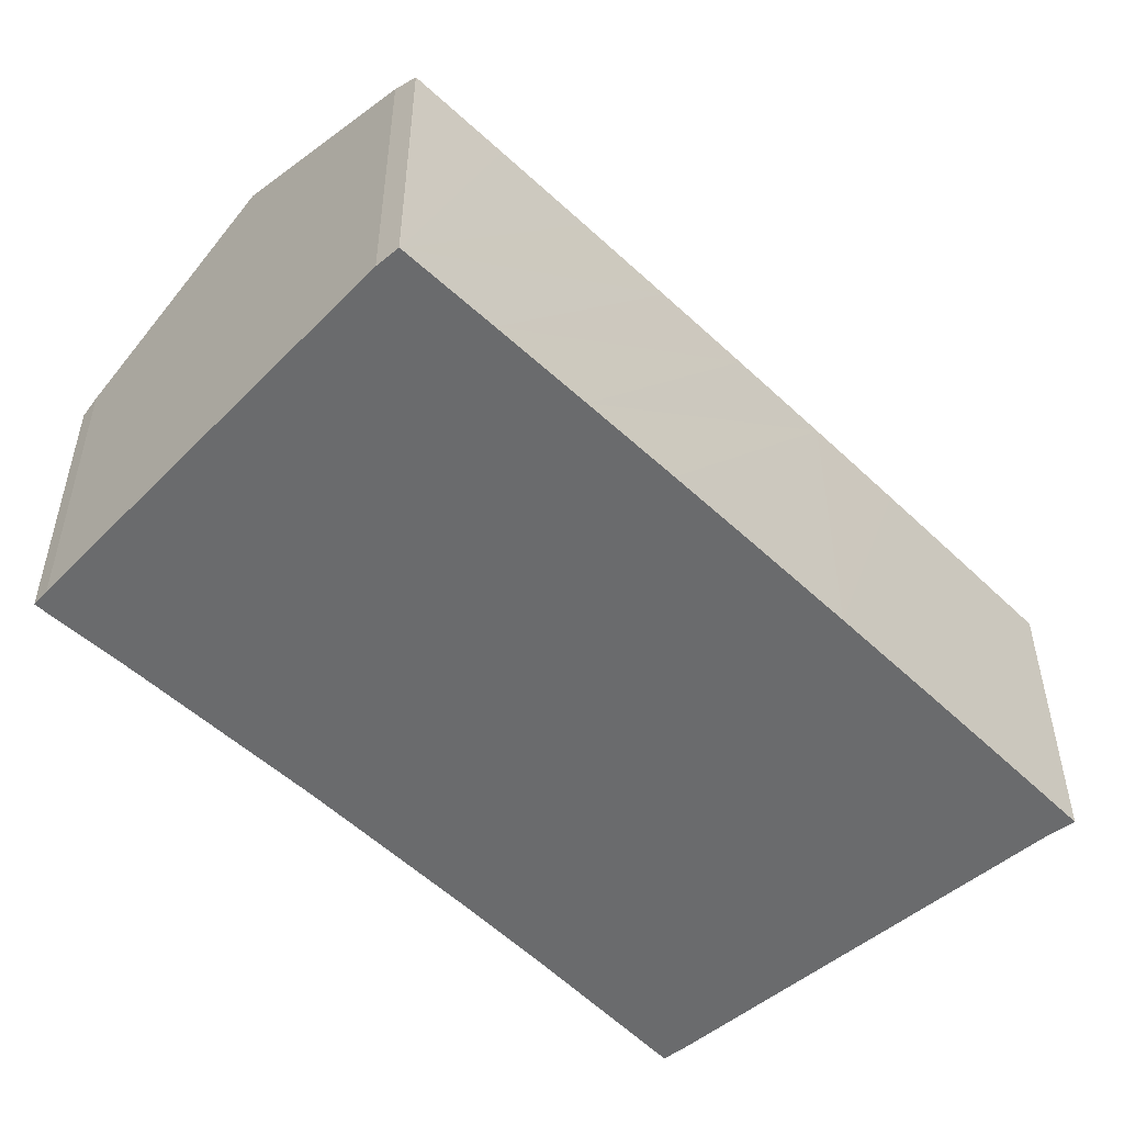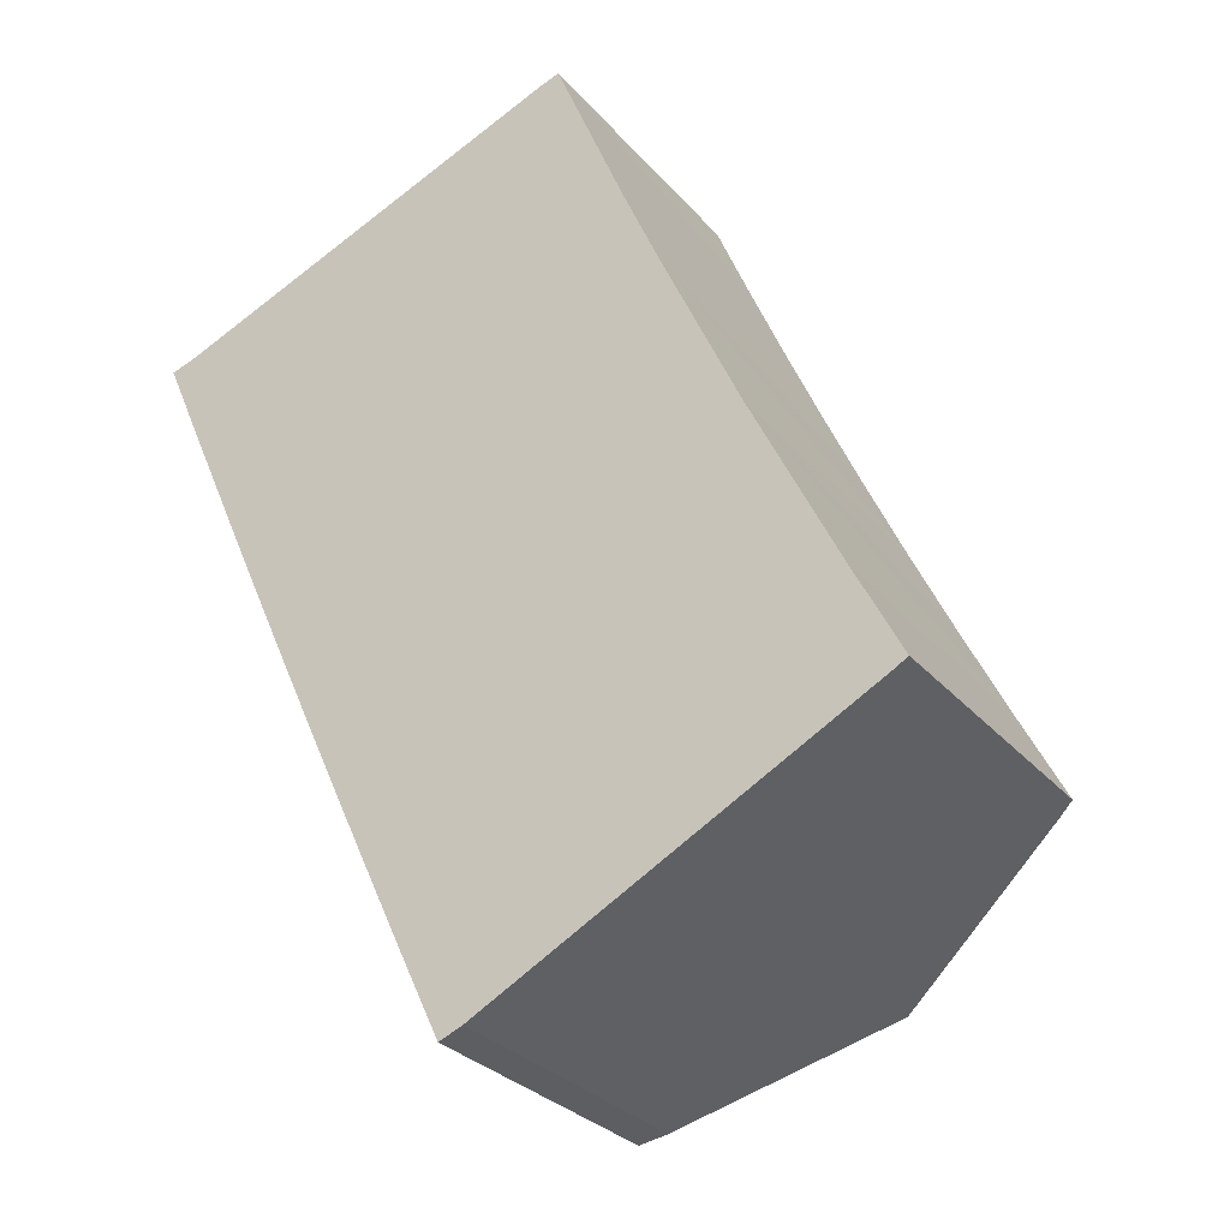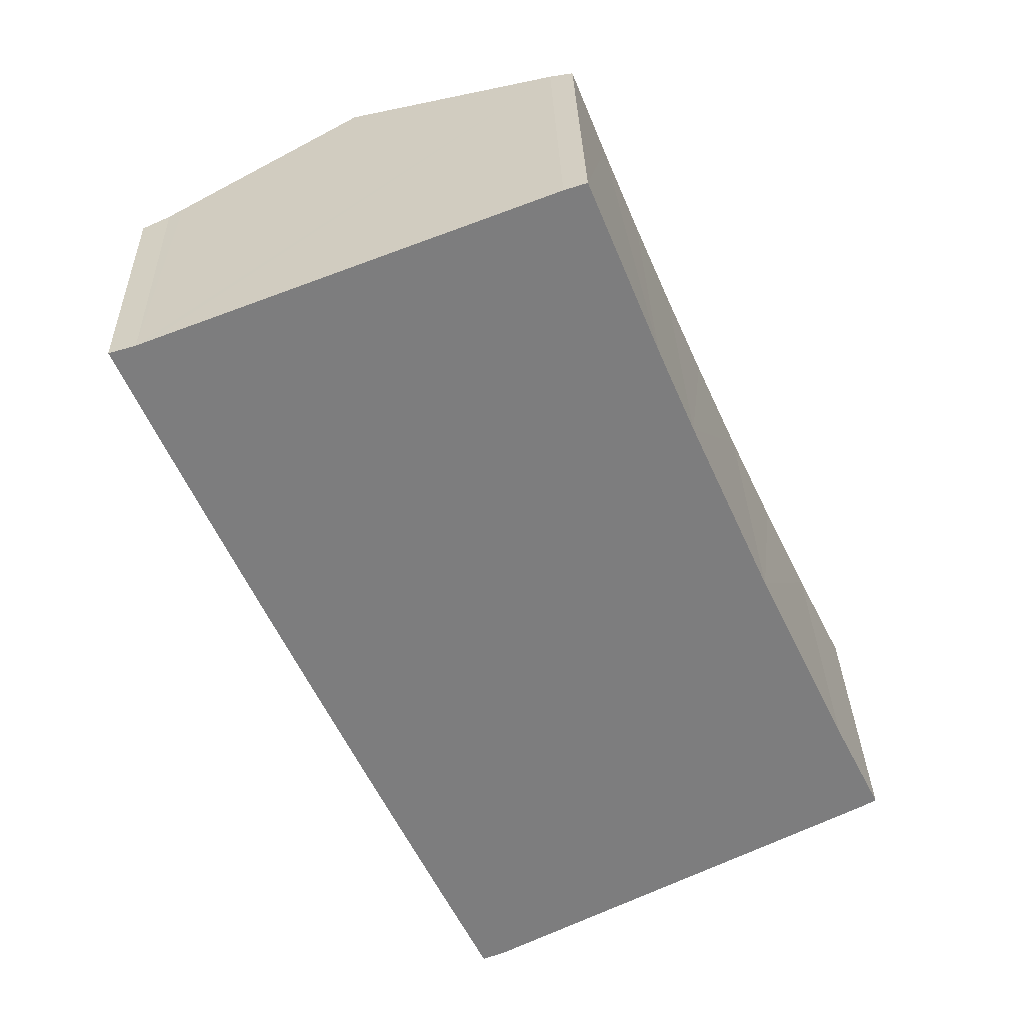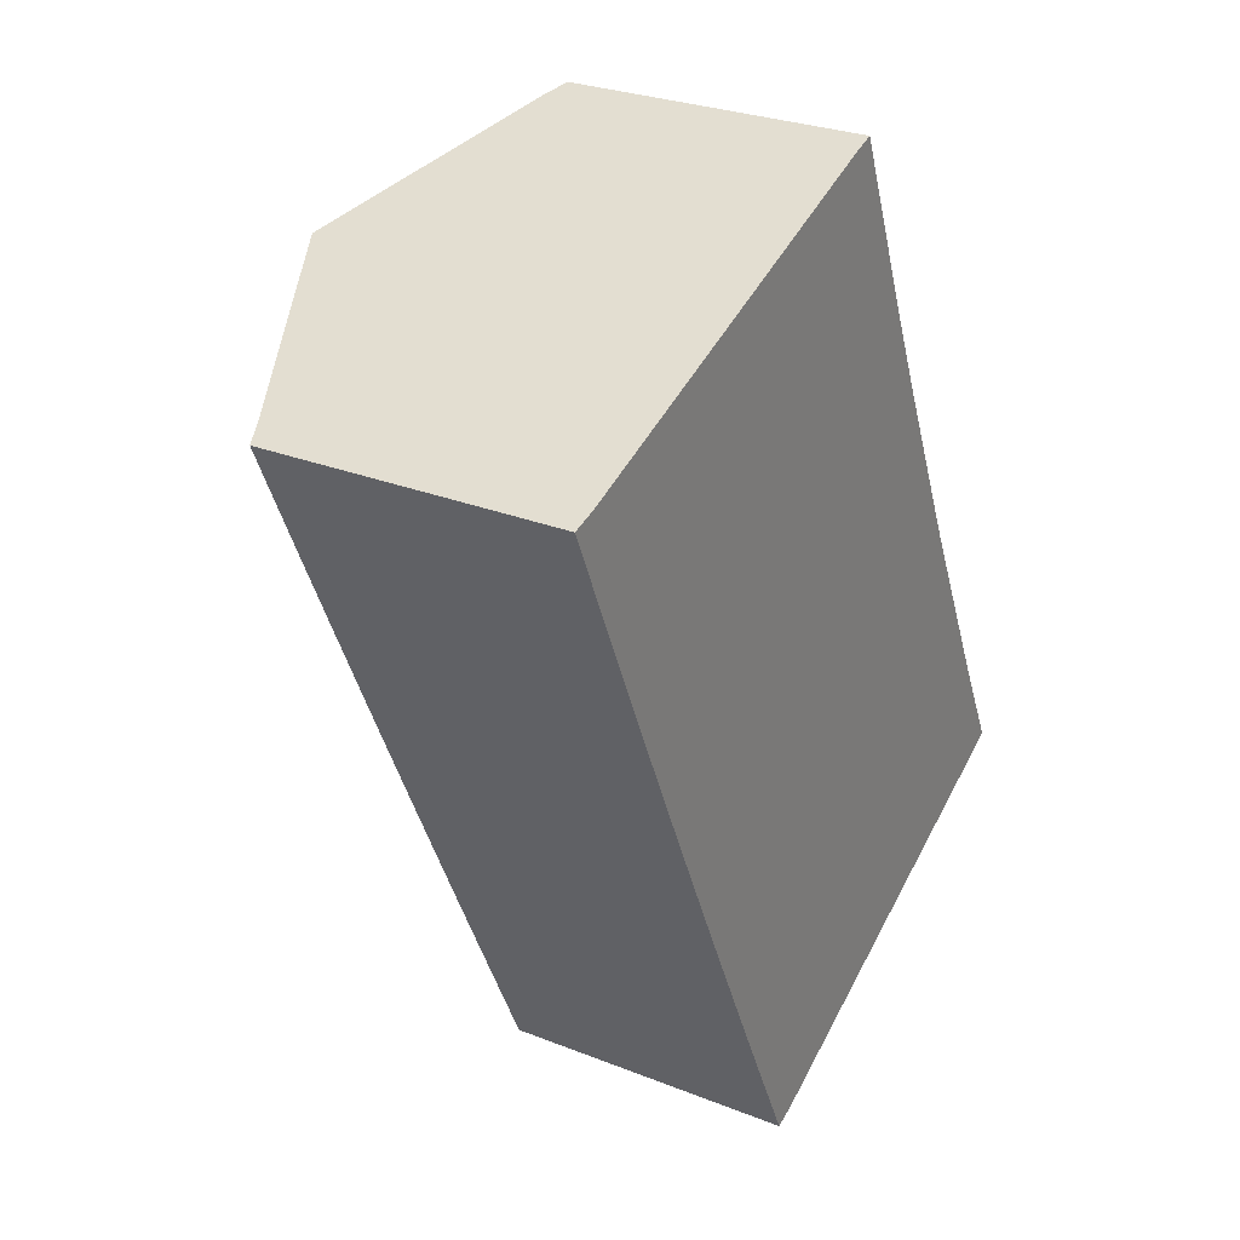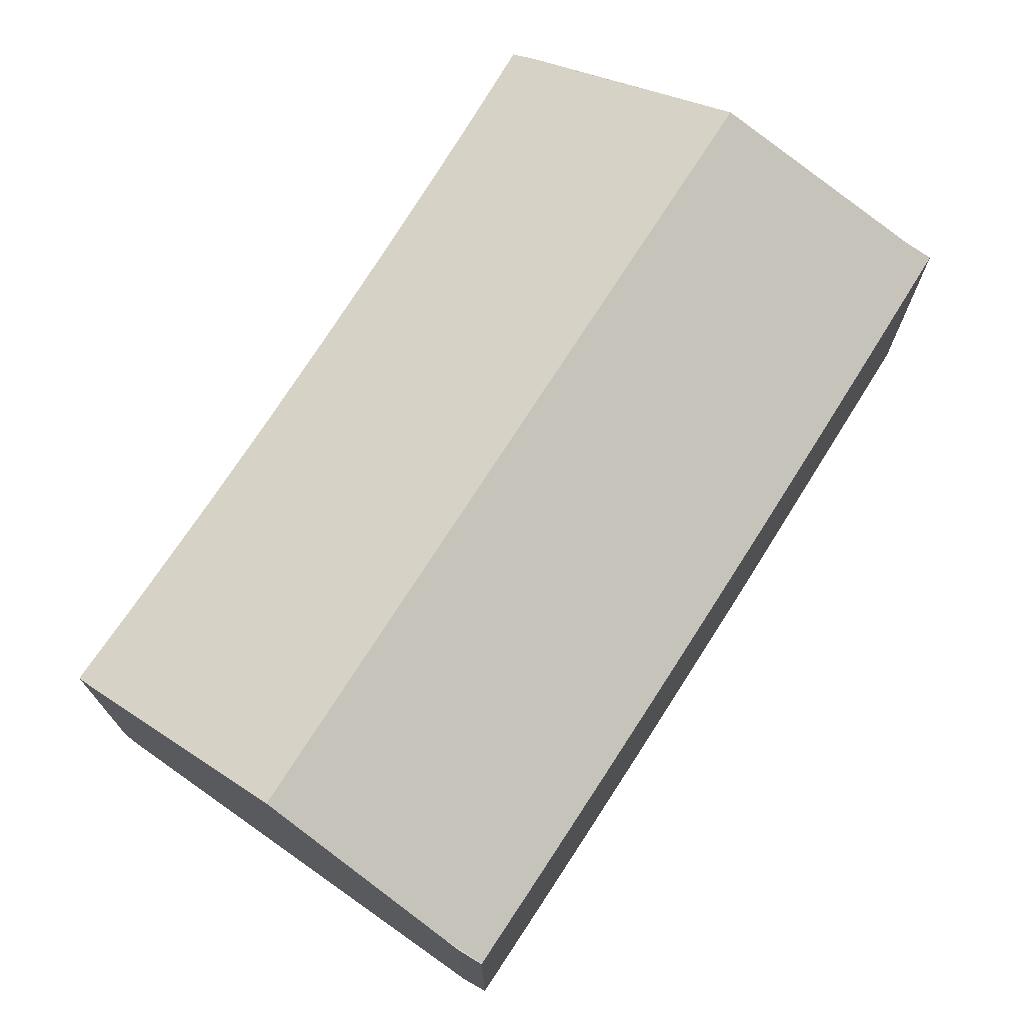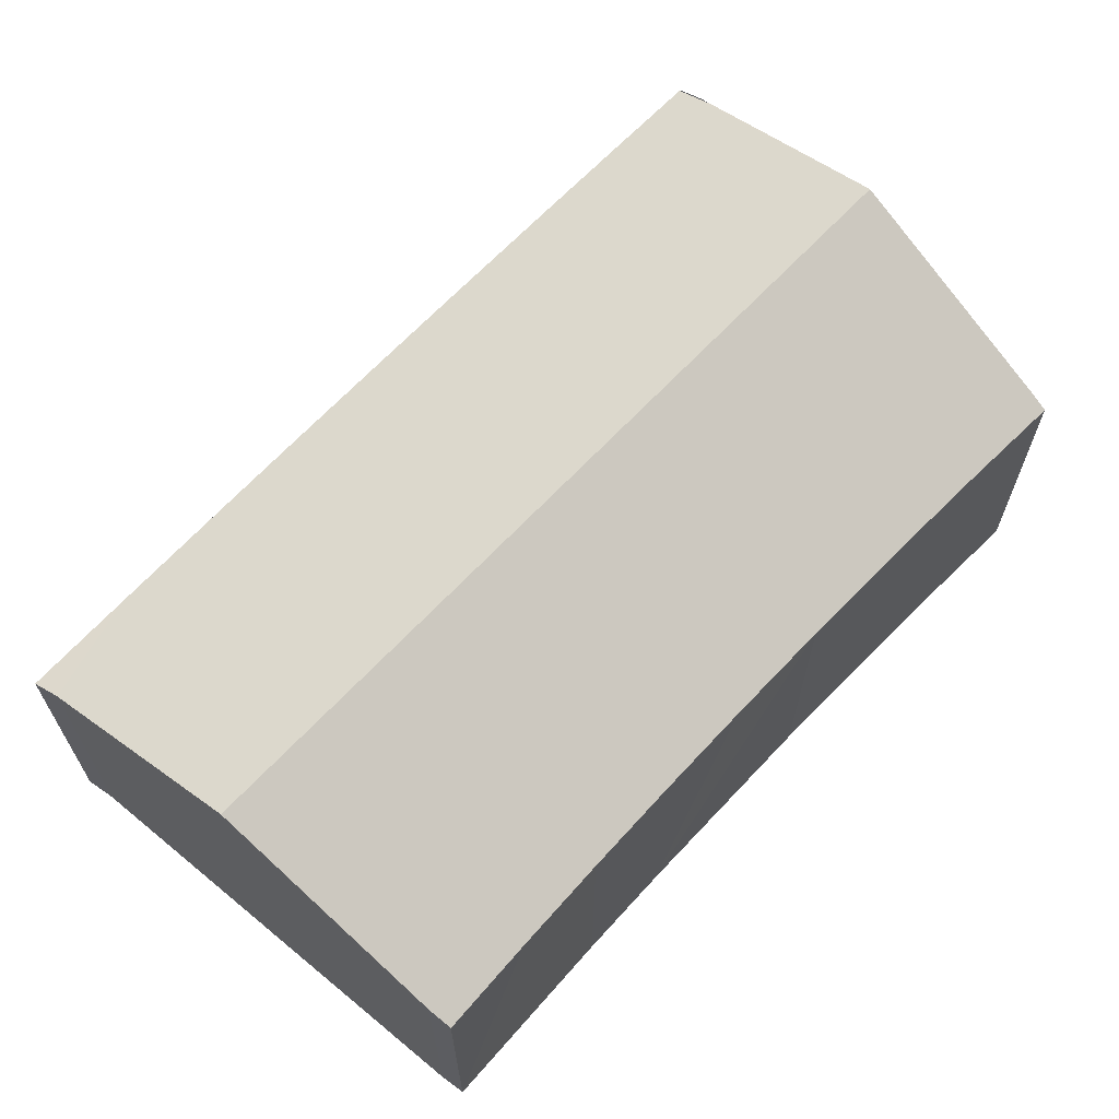
<metadata>
{"format":"obj","ext":"obj","renderer":"f3d","projection":"perspective","resolution":1024,"background":"white","views":[{"elev":-53.2,"azim":-159.9,"up":"+Y"},{"elev":-29.9,"azim":32.8,"up":"+Z"},{"elev":30.9,"azim":-1.5,"up":"+Z"},{"elev":27.8,"azim":-58.8,"up":"+Z"},{"elev":73.9,"azim":-172.0,"up":"+Y"},{"elev":68.0,"azim":19.0,"up":"+Y"}]}
</metadata>
<code>
v  0.444 5.033 0.129
v  0.723 4.824 -1.641
v  0 4.835 2.961e-16
v  0.677 5.141 0.218
v  3.692 6.538 1.365
v  9.326 6.538 -10.94
v  1.453 4.816 -3.279
v  2.189 4.811 -4.914
v  2.933 4.81 -6.546
v  3.644 4.812 -8.09
v  4.362 4.817 -9.631
v  5.085 4.824 -11.17
v  5.809 4.835 -12.69
v  6.418 5.12 -12.44
v  12.58 4.95 -9.266
v  12.08 4.843 -7.577
v  12.85 4.818 -9.117
v  11.33 4.86 -6.027
v  10.6 4.867 -4.468
v  9.888 4.864 -2.9
v  9.266 4.854 -1.488
v  8.658 4.838 -0.069
v  8.065 4.814 1.356
v  7.635 4.792 2.422
v  7.488 4.784 2.787
v  7.471 4.792 2.781
v  7.119 4.951 2.669
v  7.488 -1.707e-16 2.787
v  8.658 4.225e-18 -0.069
v  7.635 -1.483e-16 2.422
v  8.065 -8.303e-17 1.356
v  9.266 9.111e-17 -1.488
v  10.6 2.736e-16 -4.468
v  9.888 1.776e-16 -2.9
v  12.08 4.64e-16 -7.577
v  11.33 3.69e-16 -6.027
v  12.85 5.583e-16 -9.117
v  12.58 5.674e-16 -9.266
v  9.326 6.701e-16 -10.94
v  6.205 5.017 -12.55
v  6.418 7.617e-16 -12.44
v  6.205 7.685e-16 -12.55
v  5.815 4.835 -12.7
v  5.815 7.779e-16 -12.7
v  5.809 7.772e-16 -12.69
v  5.085 6.839e-16 -11.17
v  4.362 5.897e-16 -9.631
v  3.644 4.954e-16 -8.09
v  2.189 3.009e-16 -4.914
v  2.933 4.008e-16 -6.546
v  0 0 0
v  1.453 2.008e-16 -3.279
v  0.723 1.005e-16 -1.641
v  7.471 -1.703e-16 2.781
v  0.444 -7.899e-18 0.129
v  0.677 -1.335e-17 0.218
v  3.692 -8.358e-17 1.365
v  7.119 -1.634e-16 2.669
g defaultobject
f 1 2 3
f 2 1 4
f 2 4 5
f 2 5 6
f 2 6 7
f 7 6 8
f 8 6 9
f 9 6 10
f 10 6 11
f 11 6 12
f 12 6 13
f 13 6 14
f 15 16 17
f 16 15 6
f 16 6 5
f 16 5 18
f 18 5 19
f 19 5 20
f 20 5 21
f 21 5 22
f 22 5 23
f 23 5 24
f 24 5 25
f 25 5 26
f 26 5 27
f 28 24 25
f 24 28 23
f 23 28 29
f 29 28 30
f 29 30 31
f 29 22 23
f 22 29 21
f 21 29 32
f 32 20 21
f 20 32 19
f 19 32 33
f 33 32 34
f 33 18 19
f 18 33 16
f 16 33 35
f 35 33 36
f 35 17 16
f 17 35 37
f 17 38 15
f 38 17 37
f 38 6 15
f 6 38 14
f 14 38 39
f 14 39 40
f 40 39 41
f 40 41 42
f 42 43 40
f 43 42 44
f 44 13 43
f 13 44 45
f 45 12 13
f 12 45 11
f 11 45 10
f 10 45 46
f 10 46 9
f 9 46 47
f 9 47 8
f 8 47 48
f 8 48 49
f 49 48 50
f 49 7 8
f 7 49 2
f 2 49 3
f 3 49 51
f 51 49 52
f 51 52 53
f 54 25 26
f 25 54 28
f 3 55 1
f 55 3 51
f 55 4 1
f 4 55 5
f 5 55 27
f 27 55 56
f 27 56 57
f 27 57 58
f 58 26 27
f 26 58 54
f 53 55 51
f 55 53 56
f 56 53 57
f 57 53 58
f 58 53 54
f 54 53 28
f 28 53 30
f 30 53 31
f 31 53 52
f 31 52 29
f 29 52 49
f 29 49 32
f 32 49 50
f 32 50 34
f 34 50 48
f 34 48 33
f 33 48 47
f 33 47 36
f 36 47 46
f 36 46 35
f 35 46 45
f 35 45 37
f 37 45 44
f 37 44 42
f 37 42 41
f 37 41 39
f 37 39 38

</code>
